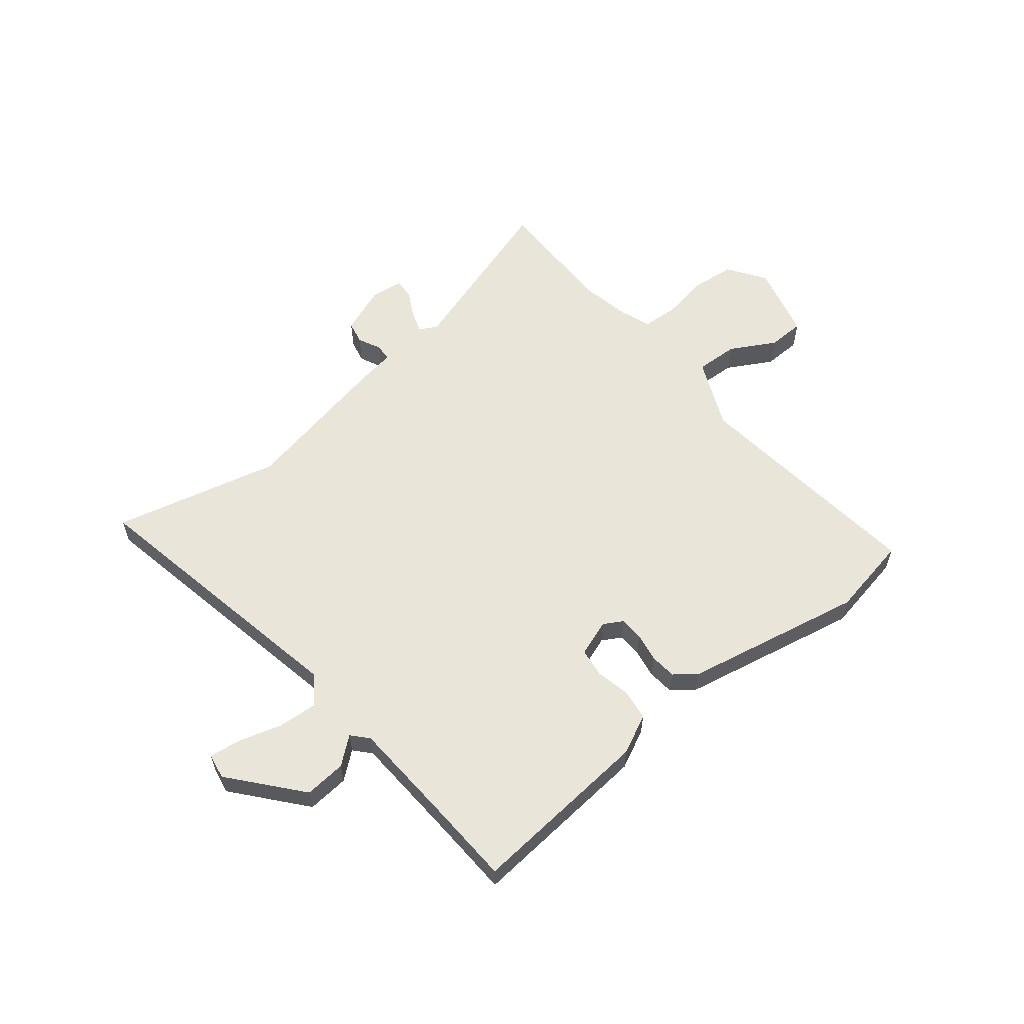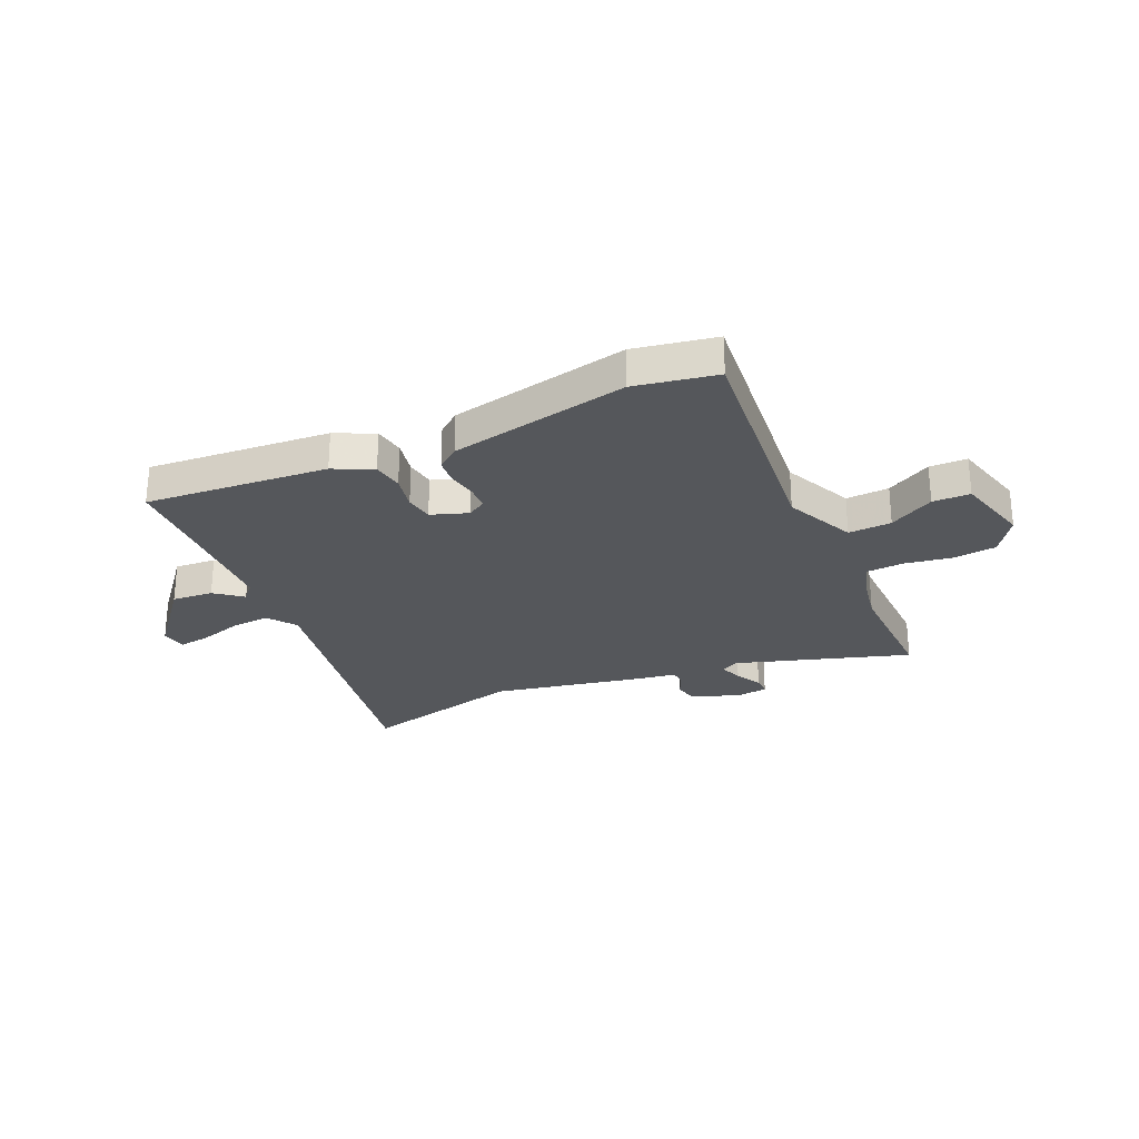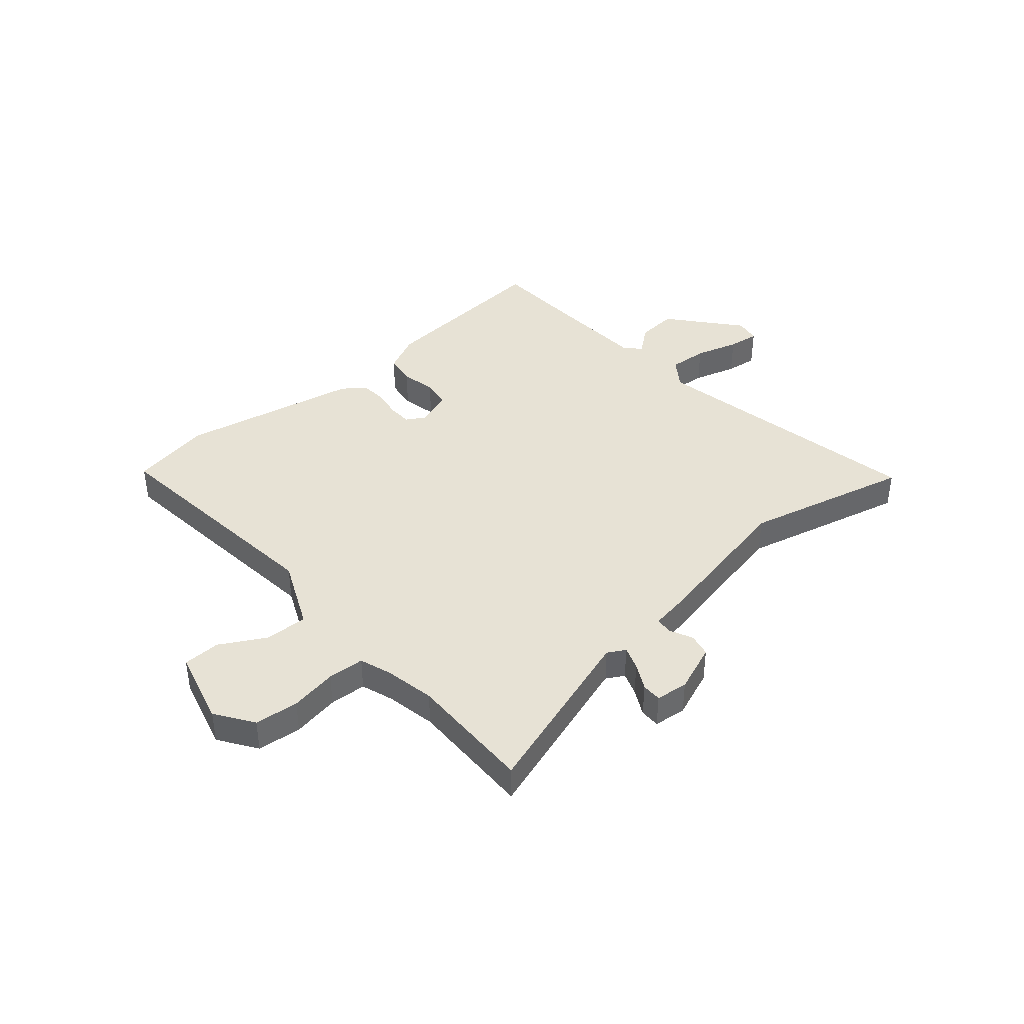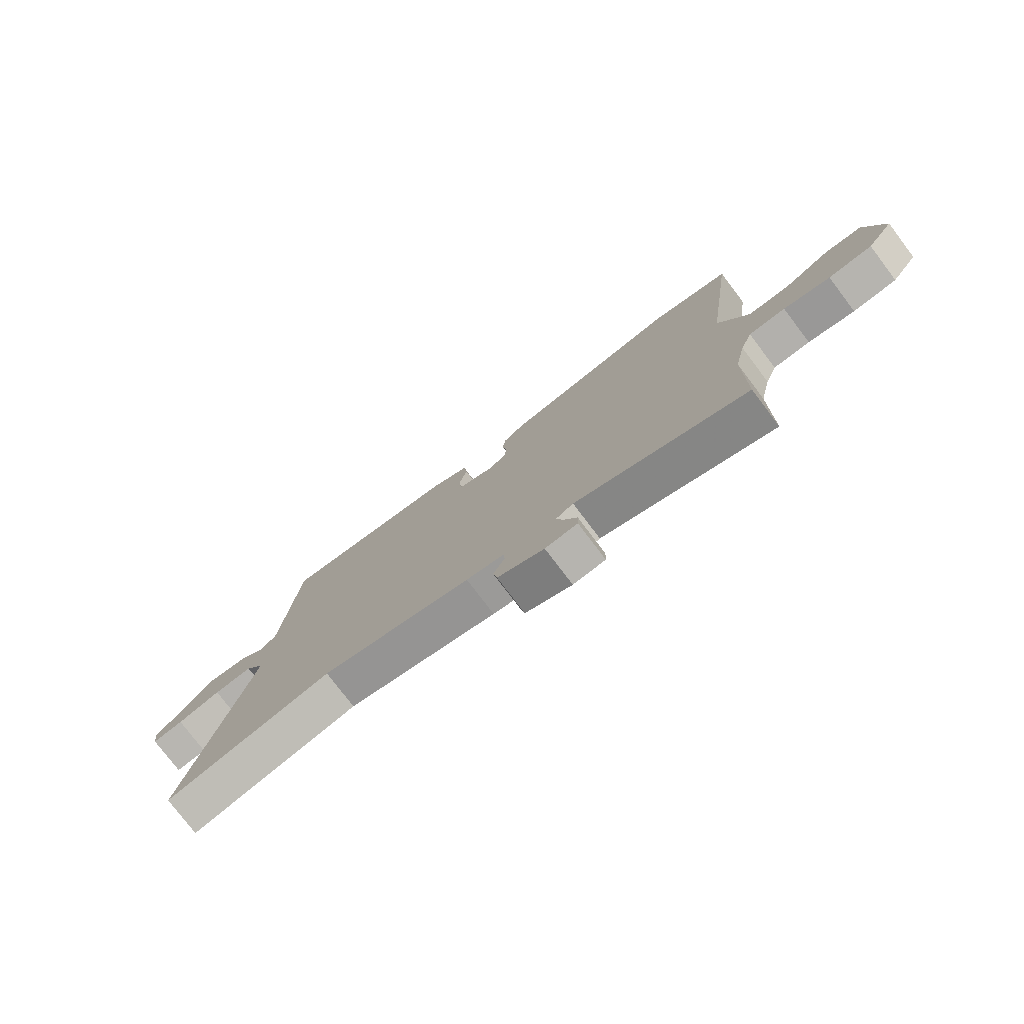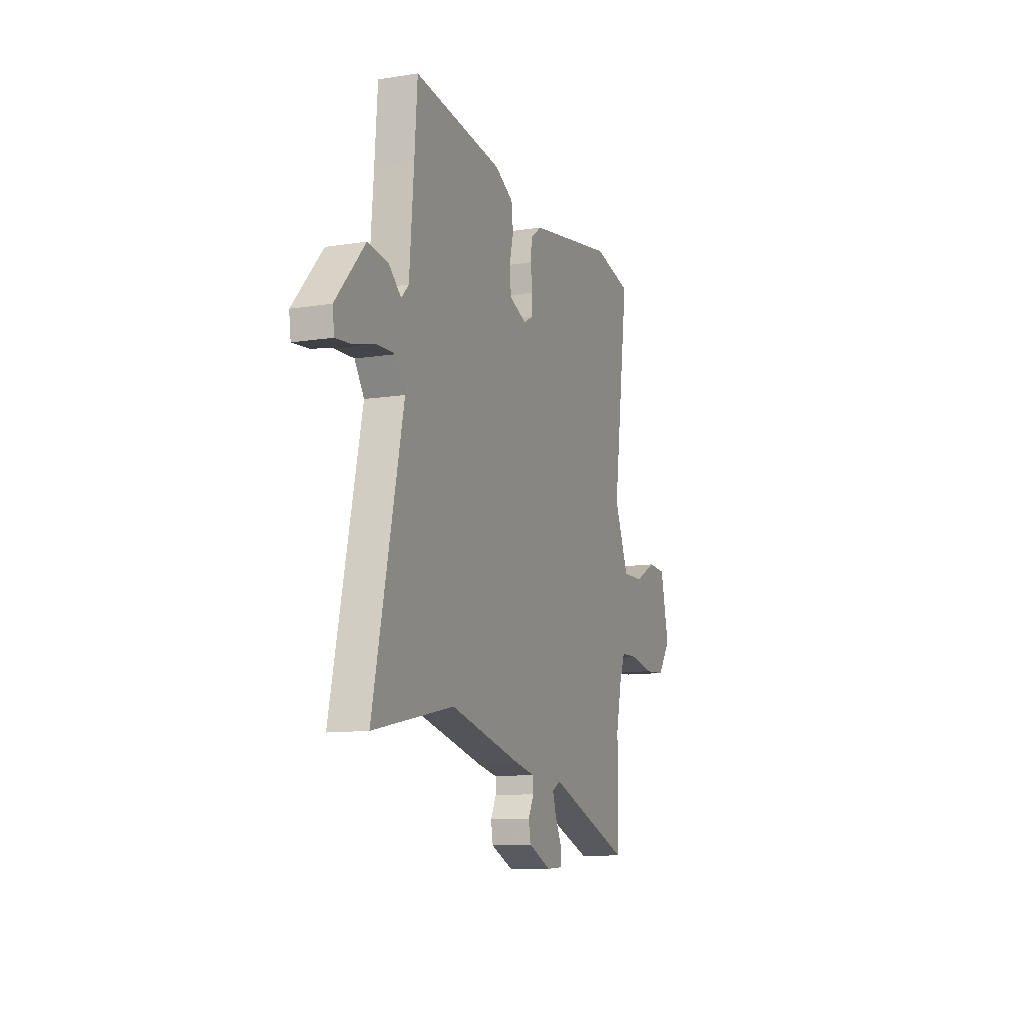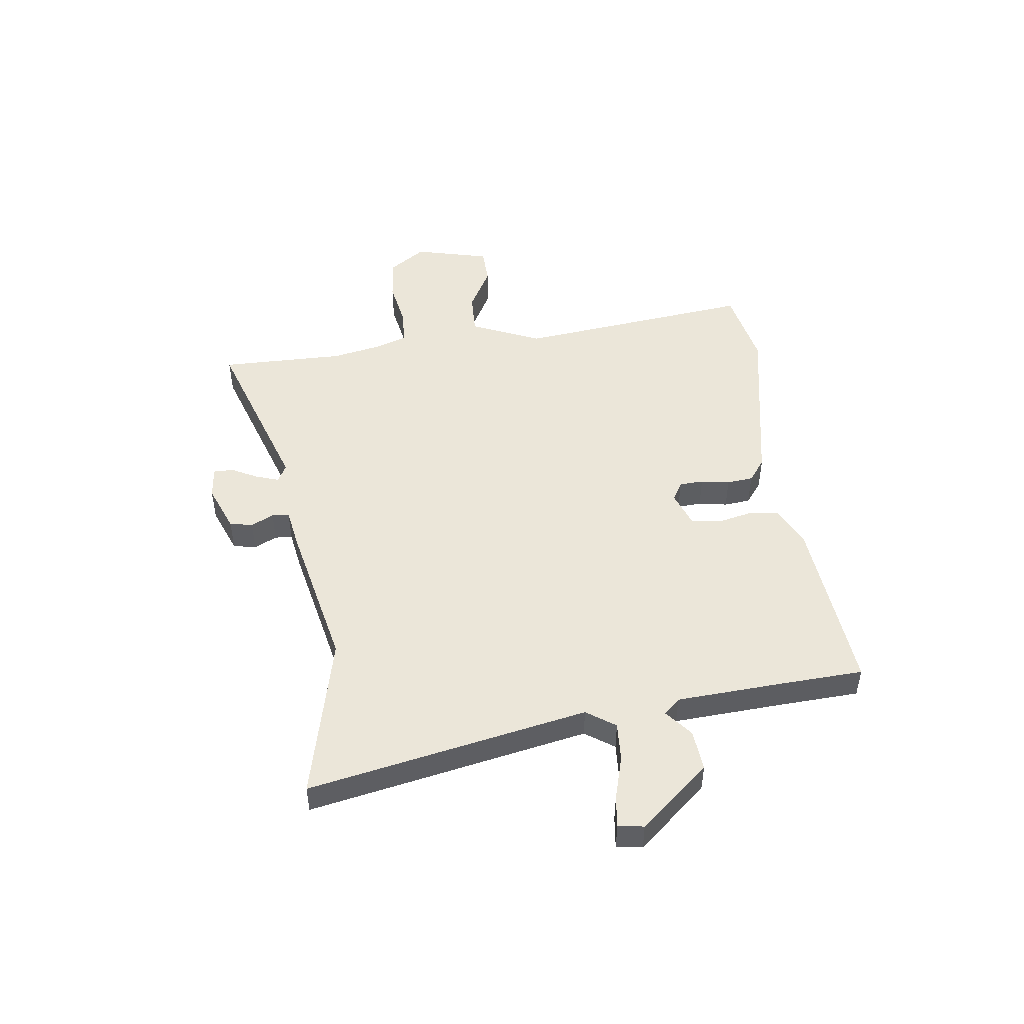
<metadata>
{"format":"obj","ext":"obj","renderer":"f3d","projection":"perspective","resolution":1024,"background":"white","views":[{"elev":58.3,"azim":-37.3,"up":"+Y"},{"elev":-26.7,"azim":26.3,"up":"+Y"},{"elev":40.4,"azim":141.0,"up":"+Y"},{"elev":-77.6,"azim":37.2,"up":"+Z"},{"elev":-11.2,"azim":-69.0,"up":"+Z"},{"elev":48.1,"azim":-96.1,"up":"+Y"}]}
</metadata>
<code>
v -0.492 0.07 0.543
v -0.144 0.07 0.503
v -0.071 0.07 0.465
v -0.064 0.07 0.406
v -0.08 0.07 0.34
v -0.074 0.07 0.285
v -0.005 0.07 0.258
v 0.032 0.07 0.278
v 0.035 0.07 0.324
v 0.027 0.07 0.379
v 0.033 0.07 0.429
v 0.076 0.07 0.46
v 0.419 0.07 0.518
v 0.573 0.07 0.484
v 0.51 0.07 0.028
v 0.566 0.07 -0.107
v 0.648 0.07 -0.106
v 0.735 0.07 -0.061
v 0.806 0.07 -0.065
v 0.839 0.07 -0.21
v 0.788 0.07 -0.28
v 0.704 0.07 -0.286
v 0.615 0.07 -0.268
v 0.545 0.07 -0.27
v 0.522 0.07 -0.331
v 0.501 0.07 -0.425
v 0.498 0.07 -0.664
v 0.169 0.07 -0.547
v 0.135 0.07 -0.565
v 0.149 0.07 -0.609
v 0.174 0.07 -0.66
v 0.173 0.07 -0.698
v 0.111 0.07 -0.703
v 0.021 0.07 -0.665
v 0.013 0.07 -0.621
v 0.035 0.07 -0.578
v 0.034 0.07 -0.545
v -0.04 0.07 -0.531
v -0.328 0.07 -0.463
v -0.647 0.07 -0.531
v -0.53 0.07 0
v -0.567 0.07 0.056
v -0.642 0.07 0.053
v -0.726 0.07 0.031
v -0.786 0.07 0.025
v -0.793 0.07 0.074
v -0.678 0.07 0.203
v -0.599 0.07 0.194
v -0.549 0.07 0.151
v -0.52 0.07 0.181
v -0.503 0.07 0.39
v -0.492 0 0.543
v -0.144 0 0.503
v -0.071 0 0.465
v -0.064 0 0.406
v -0.08 0 0.34
v -0.074 0 0.285
v -0.005 0 0.258
v 0.032 0 0.278
v 0.035 0 0.324
v 0.027 0 0.379
v 0.033 0 0.429
v 0.076 0 0.46
v 0.419 0 0.518
v 0.573 0 0.484
v 0.51 0 0.028
v 0.566 0 -0.107
v 0.648 0 -0.106
v 0.735 0 -0.061
v 0.806 0 -0.065
v 0.839 0 -0.21
v 0.788 0 -0.28
v 0.704 0 -0.286
v 0.615 0 -0.268
v 0.545 0 -0.27
v 0.522 0 -0.331
v 0.501 0 -0.425
v 0.498 0 -0.664
v 0.169 0 -0.547
v 0.135 0 -0.565
v 0.149 0 -0.609
v 0.174 0 -0.66
v 0.173 0 -0.698
v 0.111 0 -0.703
v 0.021 0 -0.665
v 0.013 0 -0.621
v 0.035 0 -0.578
v 0.034 0 -0.545
v -0.04 0 -0.531
v -0.328 0 -0.463
v -0.647 0 -0.531
v -0.53 0 0
v -0.567 0 0.056
v -0.642 0 0.053
v -0.726 0 0.031
v -0.786 0 0.025
v -0.793 0 0.074
v -0.678 0 0.203
v -0.599 0 0.194
v -0.549 0 0.151
v -0.52 0 0.181
v -0.503 0 0.39
f 47 48 49
f 46 47 49
f 45 46 49
f 44 45 49
f 43 44 49
f 42 43 49 50
f 41 42 50
f 39 40 41
f 41 50 51
f 39 41 51
f 38 39 51
f 37 38 51
f 34 35 36
f 33 34 36
f 32 33 36
f 31 32 36
f 30 31 36
f 29 30 36 37
f 51 1 2
f 37 51 2
f 29 37 2
f 28 29 2
f 21 22 23
f 20 21 23
f 19 20 23
f 18 19 23
f 17 18 23
f 16 17 23 24
f 15 16 24 25
f 13 14 15
f 12 13 15
f 11 12 15
f 10 11 15
f 9 10 15
f 15 25 26
f 9 15 26
f 8 9 26
f 2 3 4 5
f 2 5 6
f 28 2 6
f 26 27 28
f 8 26 28
f 7 8 28
f 6 7 28
f 100 99 98
f 100 98 97
f 100 97 96
f 100 96 95
f 100 95 94
f 101 100 94 93
f 101 93 92
f 92 91 90
f 102 101 92
f 102 92 90
f 102 90 89
f 102 89 88
f 87 86 85
f 87 85 84
f 87 84 83
f 87 83 82
f 87 82 81
f 88 87 81 80
f 53 52 102
f 53 102 88
f 53 88 80
f 53 80 79
f 74 73 72
f 74 72 71
f 74 71 70
f 74 70 69
f 74 69 68
f 75 74 68 67
f 76 75 67 66
f 66 65 64
f 66 64 63
f 66 63 62
f 66 62 61
f 66 61 60
f 77 76 66
f 77 66 60
f 77 60 59
f 56 55 54 53
f 57 56 53
f 57 53 79
f 79 78 77
f 79 77 59
f 79 59 58
f 79 58 57
f 1 52 53 2
f 2 53 54 3
f 3 54 55 4
f 4 55 56 5
f 5 56 57 6
f 6 57 58 7
f 7 58 59 8
f 8 59 60 9
f 9 60 61 10
f 10 61 62 11
f 11 62 63 12
f 12 63 64 13
f 13 64 65 14
f 14 65 66 15
f 15 66 67 16
f 16 67 68 17
f 17 68 69 18
f 18 69 70 19
f 19 70 71 20
f 20 71 72 21
f 21 72 73 22
f 22 73 74 23
f 23 74 75 24
f 24 75 76 25
f 25 76 77 26
f 26 77 78 27
f 27 78 79 28
f 28 79 80 29
f 29 80 81 30
f 30 81 82 31
f 31 82 83 32
f 32 83 84 33
f 33 84 85 34
f 34 85 86 35
f 35 86 87 36
f 36 87 88 37
f 37 88 89 38
f 38 89 90 39
f 39 90 91 40
f 40 91 92 41
f 41 92 93 42
f 42 93 94 43
f 43 94 95 44
f 44 95 96 45
f 45 96 97 46
f 46 97 98 47
f 47 98 99 48
f 48 99 100 49
f 49 100 101 50
f 50 101 102 51
f 51 102 52 1

</code>
